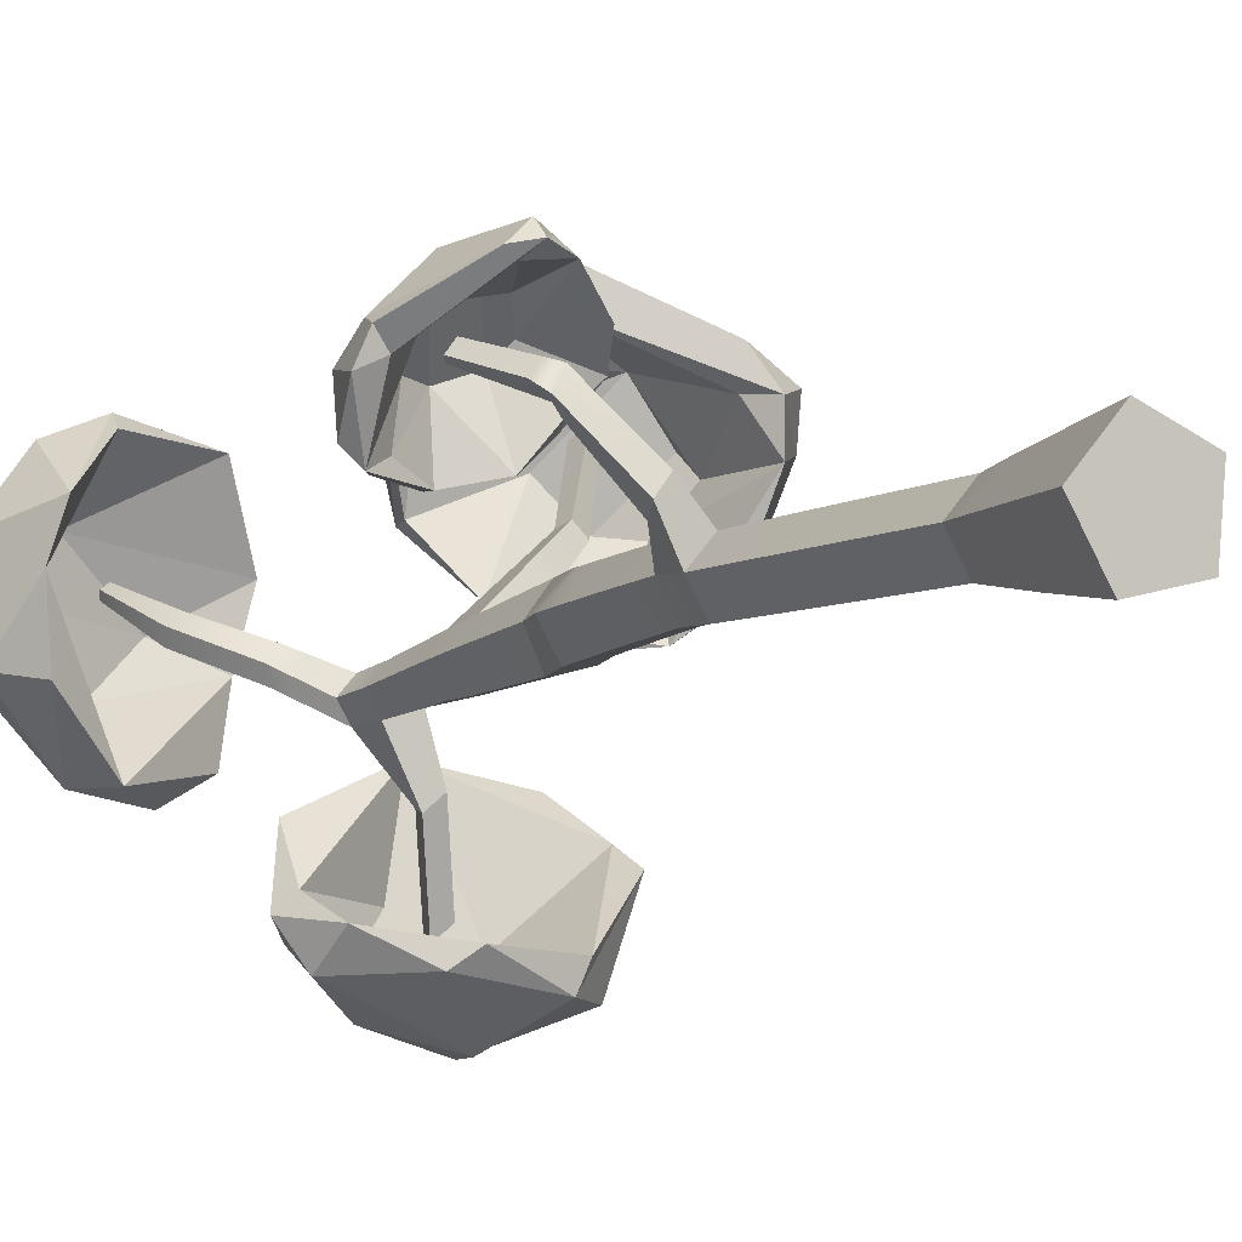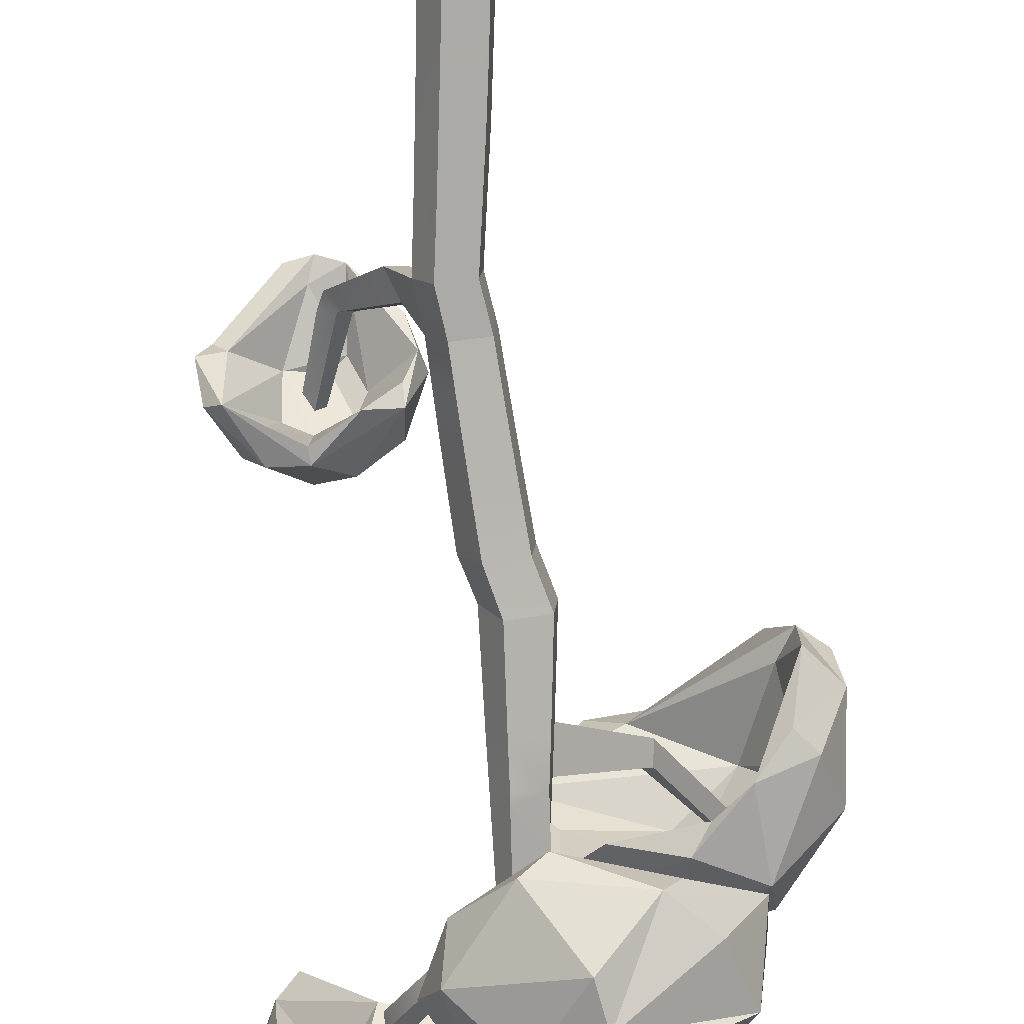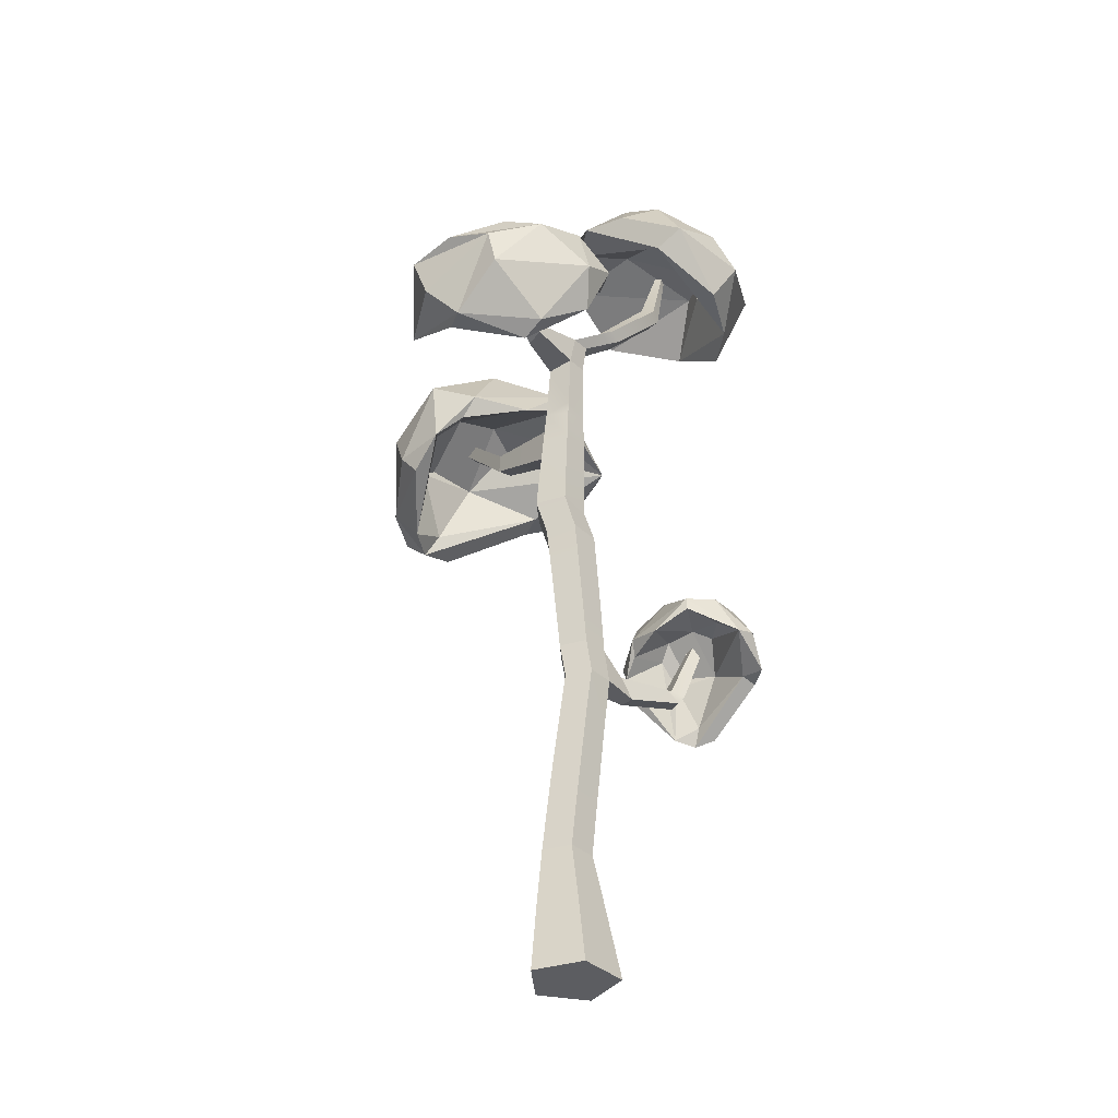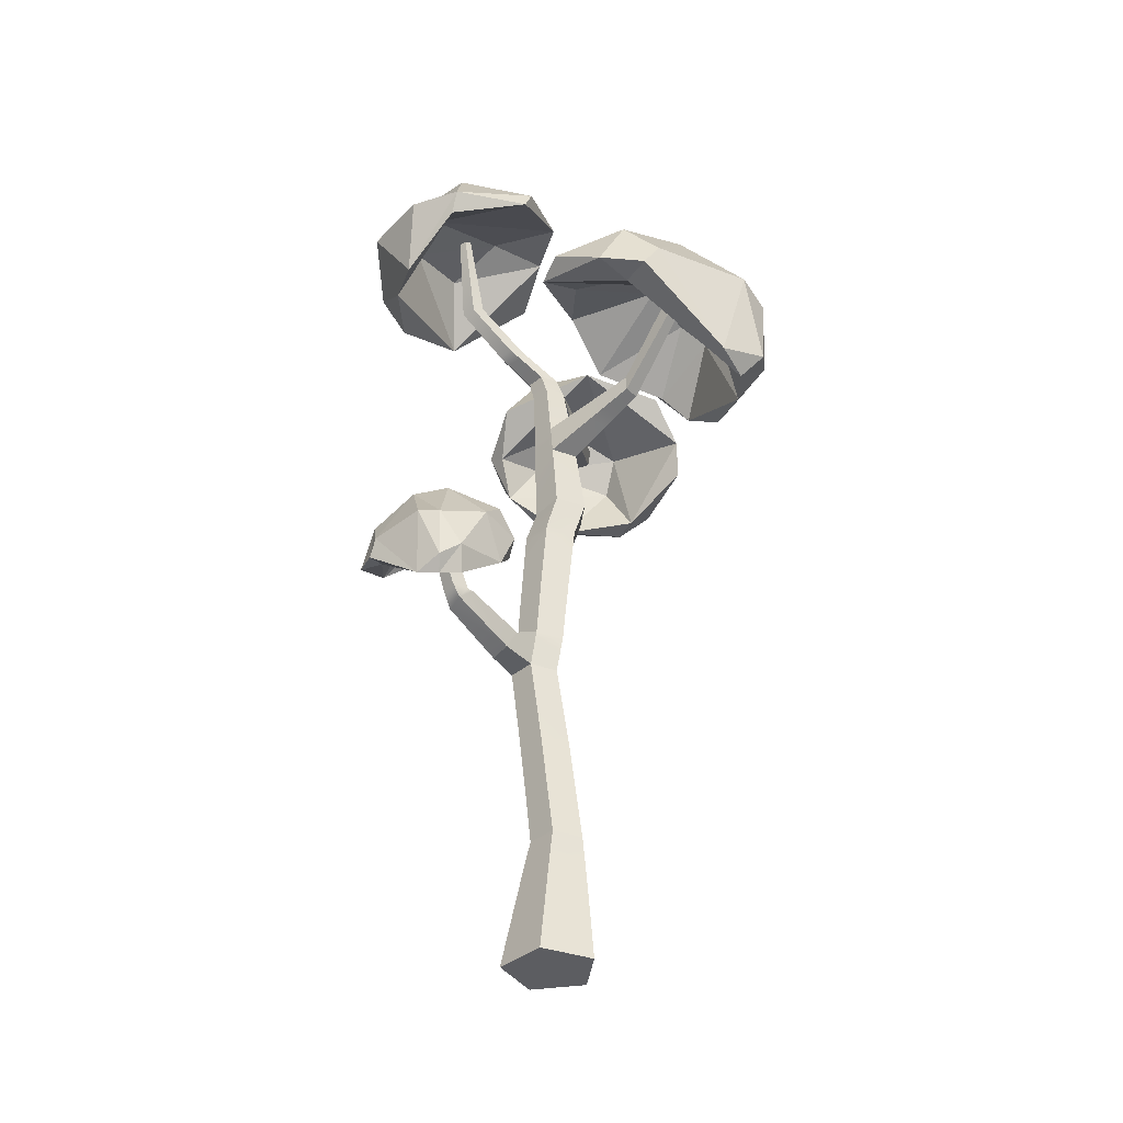
<metadata>
{"format":"obj","ext":"obj","renderer":"f3d","projection":"perspective","resolution":1024,"background":"white","views":[{"elev":-4.8,"azim":-29.2,"up":"+Z"},{"elev":-75.1,"azim":4.7,"up":"+Z"},{"elev":-36.3,"azim":-170.6,"up":"+Y"},{"elev":-37.0,"azim":-1.6,"up":"+Y"}]}
</metadata>
<code>
v 25.02 0 3.148
v 22.25 0 -26.86
v -7.137 0 -33.5
v -22.53 0 -7.594
v -2.66 0 15.05
v 19.67 72.72 -2.246
v 18.08 72.72 -19.47
v 1.207 72.72 -23.28
v -7.627 72.72 -8.412
v 3.778 72.72 4.587
v 2.988 0 -9.95
v 6.054 181.3 -6.813
v 4.598 181.3 -22.61
v -10.88 181.3 -26.11
v -18.99 181.3 -12.47
v -8.522 181.3 -0.544
v 22.61 301.6 -10.13
v 20.93 301.6 -28.34
v 3.089 301.6 -32.37
v -5.951 299.1 -16.57
v 5.806 301.6 -2.903
v -16.23 202.1 -11.34
v -7.919 202.1 -25.33
v 7.956 202.1 -21.74
v 9.453 202.1 -5.534
v -5.5 202.1 0.8906
v -29.35 179.8 6.734
v -21.96 182 15.17
v -16.53 194.6 10.82
v -24.05 192.3 2.272
v -65.71 232.7 49.95
v -61.56 232.8 55.49
v -57.52 239.6 54.23
v -61.71 239.6 48.65
v 6.404 417 -28.61
v 7.962 417 -33.44
v -5.088 417 -41.71
v -10.59 417 -32.45
v -3.484 417 -24.35
v -50.42 503.8 7.619
v -52.02 505 3.744
v -53.82 503.3 6.189
v -56.11 503.8 3.244
v -57.03 501.9 6.804
v -53.52 501.9 9.499
v -2.617 280.6 -31.07
v 14.81 280.6 -27.13
v 16.44 280.6 -9.353
v 0.03986 280.6 -2.299
v -11.74 280.6 -15.72
v -1.81 401.9 -40.19
v 12.27 401.9 -31.77
v 10.85 401.9 -25.76
v -0.04602 401.9 -21.07
v -7.872 401.9 -29.99
v -12.95 261.2 -14.57
v -4.029 261.2 -29.58
v 13 261.2 -25.73
v 14.6 261.2 -8.342
v -1.434 261.2 -1.446
v 15.51 365 -19.61
v 2.247 365 -13.92
v -7.27 365 -24.76
v 0.3551 363 -36.33
v 14.18 365 -33.99
v -6.955 345.4 -22.14
v 1.066 345.4 -35.62
v 16.38 345.4 -32.17
v 17.82 345.4 -16.54
v 3.399 345.4 -10.34
v 53.23 365.6 16.48
v 47.18 366.3 22.9
v 52.25 376.4 14.85
v 46.74 377 20.69
v 82.16 411.6 54.23
v 77.81 411 59.27
v 77.3 417.5 51.71
v 73.36 416.9 56.28
v 9.458 220.6 -22.94
v 10.99 220.6 -6.37
v -4.301 220.6 0.2046
v -15.28 220.6 -12.3
v -6.774 220.6 -26.6
v 12.82 241.7 -7.366
v -2.851 241.7 -0.6244
v -14.11 241.7 -13.45
v -5.387 241.7 -28.12
v 11.26 241.7 -24.36
v -47.18 454.6 -3.558
v -53.71 454.6 -8.582
v -51.95 458.3 -15.33
v -44.29 460.6 -14.46
v -41.35 458.3 -7.171
v 14.04 108.6 -20.45
v -2.422 108.2 -24.17
v -10.61 103.7 -9.46
v -1.491 99.39 -23.95
v -7.642 154.7 -25.38
v -15.97 154.7 -11.38
v -5.253 154.9 0.8616
v -15.11 146.9 -11.06
v -2.264 129.4 2.126
v 13.47 126 -4.313
v 12.11 136.8 -4.769
v 11.39 130.4 -21.07
v -10.24 61.07 -8.27
v 2.186 56.12 7.181
v 3.025 64.97 5.813
v 21.04 55.61 -0.8704
v 22.33 38.68 0.4304
v 20.42 34.08 -23.6
v 19.83 44.32 -22.55
v -3.256 35.79 -28.76
v 13.98 254.5 -8
v 11.85 248.5 -24.83
v 12.6 256.9 -25.42
v -4.666 252.2 -28.89
v -6.067 198.3 0.6248
v 6.909 195.7 -22.01
v 8.014 193.4 -6.075
v 9.993 226.9 -23.36
v -6.203 229.4 -27.23
v -14.81 229.1 -12.76
v -3.854 227.2 -0.05246
v -15.11 223.7 -12.47
v -6.566 223.8 -26.83
v -53.21 192.3 34.86
v -48.03 194.2 44.17
v -40.96 201.5 39.15
v -46.59 199.2 29.46
v -56.63 199.9 39.97
v -51.82 201.5 46.62
v -43.76 202.2 40.93
v -49.1 200.3 34.05
v -0.4923 273.7 -1.99
v 4.484 326.2 -6.98
v 19.58 329.8 -14.19
v 18.72 323.5 -30.22
v 20.47 321.8 -13.01
v -0.1403 370.3 -37.48
v -6.064 306.4 -17.45
v 12.5 401.5 -69.41
v 19.92 399 -62.41
v 14.66 410.9 -67.48
v 21.35 408.7 -61.18
v 34.18 370.8 -2.097
v 24.86 371.1 3.672
v 25.6 356 6.52
v 35.79 355.7 0.2148
v 32.79 359.5 11.98
v 32.16 373.1 9.349
v 40.21 372.7 3.556
v 41.6 359 5.636
v -26.65 432.6 -28.8
v -29.81 430.3 -21.11
v -23.06 430.3 -14.95
v -15.72 432.6 -18.81
v -16.98 434.1 -25.19
v -20.2 428 -32.66
v -24.06 426.3 -24.5
v -17.21 426.3 -17.76
v -9.1 428 -21.74
v -9.515 429 -27.66
v 21.65 413.6 -110.8
v 29.11 411.1 -103.7
v 23.86 423 -109
v 30.58 420.8 -102.6
v 26.72 442.4 -49.83
v 54.35 419.4 -139.7
v 85.71 409.3 -77.75
v 42.17 403.4 -126.3
v 15.24 434.5 -98.66
v 71.69 431 -60.28
v 2.663 364.7 -119.3
v -25.24 427.8 -70.34
v -6.728 444.5 -65.07
v 0.9568 448 -104.4
v -25.91 401.3 -120.9
v -18.7 436.9 -111
v 0.1372 425.1 -136.2
v 25.48 390.8 -146.2
v 23.31 435.6 -131.5
v 43.32 448.1 -102.9
v 70.61 441.2 -89.44
v 79.82 417.6 -122.2
v 29.5 411.2 -147.4
v 50.5 369.6 -127.5
v 69.66 387.2 -130.1
v 86.91 390 -86.46
v 57.4 371 -114.3
v -4.372 412.8 -113.3
v 29.54 453 -68.26
v -35.22 412.3 -101.8
v -27.71 406.7 -93.73
v 46.71 422.8 -113.9
v 13.69 359.2 -110.8
v -22.3 382.5 -104.5
v 61.83 399.7 108
v 91.71 416.1 -12.24
v 57.12 440.5 11.89
v 63 400.9 -17
v 111.3 342.2 42.29
v 102.2 355.5 65.07
v 57.8 420.2 64.41
v 96.05 404.2 21.72
v 103.7 360.3 0.2068
v 127.5 361.6 47.52
v 32.48 398.8 -1.425
v 53.06 385.7 111
v 99.55 346.7 81.38
v 110.8 341.1 63.79
v 124 352.6 68.08
v 113.8 399.8 83.48
v 78.17 438.8 72.66
v 42.03 421.3 101.1
v 126.4 393.5 66.24
v 122.1 399.6 18.2
v 108.1 425.6 61.93
v 77.45 444.1 25.04
v 93.34 432.6 6.711
v 49.74 447.4 37.95
v 11.33 433.5 53.49
v 16.16 429 24.67
v 71.47 389.4 -11.87
v 14.41 418.9 25.95
v 63.2 424.9 44.54
v -4.529 401.8 75.82
v 104.3 399.5 51.36
v 108 389.9 41.33
v 85.81 399.8 76.66
v 43.99 385.5 95.36
v 87.62 374.9 -15.24
v 113.5 372.1 2.393
v 2.519 406.8 92.52
v 29.18 435.7 78.79
v 27.28 387.9 110.9
v 81.5 416.7 23.79
v 15.52 413.7 58.05
v -94.59 223.1 56.98
v -29.09 251.8 42.58
v -47.5 261.7 32.46
v -27.52 237.1 30.62
v -46.61 189.6 72.1
v -61.38 196.5 71.24
v -56.19 257.5 59.51
v -18.75 229.1 51.09
v -73.98 242.2 44.84
v -42.03 235.8 56.36
v -46.96 203.1 80.33
v -25.97 207.3 58.09
v -42.53 233.5 17.85
v -97.3 212.6 53.82
v -70.22 188.2 73.78
v -58.27 186.3 76.33
v -58.29 194.2 83.24
v -70.95 226.4 78.45
v -75.26 254.9 56.4
v -96.53 239.1 44.47
v -58.9 223.9 81.73
v -34.36 233.3 69.43
v -27.19 244.5 57.8
v -63.58 263.9 34.05
v -79.01 252 17.76
v -62.29 251.7 13.99
v -27.81 228.6 36.79
v -62.66 244.5 13.68
v -62.62 247.6 43.23
v -92.23 227.1 15.52
v -55.96 229.4 67.06
v -49.25 223.7 67.35
v -73.25 226.8 62.76
v -91.13 214 45.84
v -21.59 219.1 45.37
v -99.69 229 22.73
v -88.61 251.4 32.55
v -102.9 213.9 40.42
v -50.58 263.3 45.83
v -47.06 244.1 48.66
v -79.24 237.6 21.64
v -60.84 470.2 -59.72
v -96.08 511.4 20.05
v -95 454.1 8.28
v -71.78 502.7 25.69
v -61.26 504.4 -30.74
v -91.99 455.5 -27.25
v -11.7 503.5 49.19
v -14.66 499.9 -53.14
v -39.75 494 -66.25
v -60.42 517.8 -46.81
v -11.04 526.5 1.922
v -38.55 526.7 -38.63
v -54.17 532.5 -5.939
v -56.01 519.3 44.67
v -78.95 523.2 -11.82
v -94.05 500.3 -33.06
v -106.6 478.6 -23.45
v -109.4 489 20.9
v -72.95 524.2 24.94
v -58.09 489.9 64.41
v -85.25 488.9 53.62
v -87.27 452.9 32.68
v -60.76 478.4 57.64
v -35.05 515.7 -7.021
v -75.56 484.7 -60.41
v -4.679 520.4 -23.56
v -5.127 510.5 -19.61
v -83.92 498.4 0.1586
v -15.5 491.3 53.57
v 3.108 508.8 13.53
f 110 112 109
f 112 7 109
f 7 6 109
f 113 8 112
f 112 8 7
f 4 106 3
f 3 106 113
f 8 113 9
f 106 9 113
f 106 108 9
f 9 108 10
f 109 6 108
f 108 6 10
f 2 1 11
f 3 2 11
f 4 3 11
f 5 4 11
f 1 5 11
f 40 41 42
f 41 43 42
f 43 44 42
f 44 45 42
f 45 40 42
f 105 13 104
f 104 13 12
f 94 95 105
f 95 98 105
f 105 98 13
f 98 14 13
f 98 99 14
f 14 99 15
f 100 16 99
f 99 16 15
f 102 104 100
f 104 12 100
f 12 16 100
f 25 119 24
f 24 119 23
f 23 119 14
f 13 14 119
f 15 22 14
f 14 22 23
f 31 32 34
f 34 32 33
f 118 25 26
f 22 82 23
f 23 82 83
f 25 24 80
f 80 24 79
f 26 25 81
f 81 25 80
f 22 26 82
f 82 26 81
f 15 16 27
f 27 16 28
f 26 29 118
f 28 16 29
f 16 118 29
f 22 30 26
f 26 30 29
f 27 28 127
f 127 28 128
f 29 129 28
f 28 129 128
f 30 130 29
f 29 130 129
f 30 27 130
f 130 27 127
f 138 68 137
f 137 68 69
f 18 19 138
f 19 67 138
f 67 68 138
f 19 141 67
f 67 141 66
f 21 136 141
f 141 136 66
f 136 70 66
f 136 137 70
f 70 137 69
f 157 158 93
f 93 158 92
f 158 154 92
f 92 154 91
f 154 155 91
f 91 155 90
f 156 89 155
f 155 89 90
f 157 93 156
f 156 93 89
f 46 19 47
f 47 19 18
f 49 48 21
f 21 48 17
f 50 49 20
f 20 49 21
f 50 20 46
f 46 20 19
f 53 52 35
f 35 52 36
f 53 35 54
f 54 35 39
f 54 39 55
f 55 39 38
f 57 46 58
f 58 46 47
f 59 58 48
f 48 58 47
f 135 48 49
f 50 135 49
f 61 53 62
f 62 53 54
f 62 54 63
f 63 54 55
f 63 55 140
f 140 55 51
f 65 140 52
f 52 140 51
f 61 65 53
f 53 65 52
f 67 66 64
f 64 66 63
f 68 67 65
f 65 67 64
f 69 68 61
f 61 68 65
f 75 77 76
f 76 77 78
f 70 62 66
f 66 62 63
f 148 149 150
f 150 149 153
f 149 146 153
f 153 146 152
f 147 151 146
f 146 151 152
f 148 150 147
f 147 150 151
f 71 75 72
f 72 75 76
f 71 73 75
f 75 73 77
f 73 74 77
f 77 74 78
f 72 76 74
f 74 76 78
f 80 79 84
f 79 121 84
f 121 88 84
f 124 85 123
f 123 85 86
f 123 86 122
f 122 86 87
f 121 122 88
f 88 122 87
f 59 60 114
f 60 85 114
f 85 84 114
f 86 85 56
f 56 85 60
f 57 117 56
f 56 117 86
f 87 86 117
f 117 57 116
f 116 57 58
f 114 116 59
f 59 116 58
f 90 89 44
f 44 89 45
f 90 44 91
f 91 44 43
f 91 43 92
f 92 43 41
f 93 92 40
f 40 92 41
f 89 93 45
f 45 93 40
f 94 97 95
f 97 96 95
f 8 97 7
f 7 97 94
f 8 9 97
f 97 9 96
f 96 101 95
f 95 101 98
f 100 101 102
f 101 96 102
f 102 96 10
f 9 10 96
f 101 100 99
f 98 101 99
f 6 103 10
f 10 103 102
f 105 103 94
f 103 6 94
f 6 7 94
f 103 105 104
f 102 103 104
f 5 107 4
f 4 107 106
f 5 1 107
f 1 110 107
f 110 109 107
f 107 109 108
f 106 107 108
f 2 111 1
f 1 111 110
f 3 113 2
f 2 113 111
f 111 113 112
f 110 111 112
f 88 115 84
f 84 115 114
f 88 87 115
f 115 87 117
f 115 117 116
f 114 115 116
f 12 120 16
f 16 120 118
f 12 13 120
f 120 13 119
f 120 119 25
f 118 120 25
f 83 126 79
f 79 126 121
f 82 125 83
f 83 125 126
f 82 81 125
f 125 81 124
f 125 124 123
f 125 123 126
f 126 123 122
f 121 126 122
f 131 132 31
f 31 132 32
f 129 133 128
f 128 133 132
f 130 134 129
f 129 134 133
f 130 127 134
f 134 127 131
f 132 133 32
f 32 133 33
f 134 34 133
f 133 34 33
f 131 31 134
f 134 31 34
f 127 128 131
f 131 128 132
f 60 135 56
f 56 135 50
f 60 59 135
f 135 59 48
f 17 139 21
f 21 139 136
f 17 18 139
f 139 18 138
f 139 138 137
f 136 139 137
f 65 64 140
f 64 63 140
f 19 20 141
f 20 21 141
f 79 24 83
f 83 24 23
f 37 51 38
f 38 51 55
f 52 51 143
f 143 51 142
f 37 144 51
f 51 144 142
f 36 145 37
f 37 145 144
f 36 52 145
f 145 52 143
f 62 147 61
f 61 147 146
f 70 148 62
f 62 148 147
f 70 69 148
f 148 69 149
f 69 61 149
f 149 61 146
f 150 72 151
f 151 72 74
f 151 74 152
f 152 74 73
f 153 152 71
f 71 152 73
f 150 153 72
f 72 153 71
f 159 160 154
f 154 160 155
f 161 156 160
f 160 156 155
f 162 157 161
f 161 157 156
f 163 158 162
f 162 158 157
f 163 159 158
f 158 159 154
f 37 38 159
f 159 38 160
f 39 161 38
f 38 161 160
f 35 162 39
f 39 162 161
f 36 163 35
f 35 163 162
f 36 37 163
f 163 37 159
f 46 57 50
f 50 57 56
f 164 166 165
f 165 166 167
f 143 142 165
f 165 142 164
f 142 144 164
f 164 144 166
f 145 167 144
f 144 167 166
f 143 165 145
f 145 165 167
f 22 15 30
f 30 15 27
f 18 17 47
f 47 17 48
f 84 85 80
f 85 124 80
f 124 81 80
f 194 175 193
f 194 168 175
f 175 168 176
f 176 168 192
f 175 176 179
f 179 176 177
f 176 192 177
f 178 193 179
f 193 175 179
f 178 179 180
f 179 177 180
f 180 177 182
f 178 180 181
f 181 180 186
f 177 183 182
f 177 192 183
f 182 183 169
f 169 183 184
f 169 184 185
f 186 180 169
f 180 182 169
f 186 169 185
f 181 186 187
f 186 188 187
f 186 185 188
f 188 189 187
f 185 189 188
f 184 170 185
f 185 170 189
f 189 170 190
f 187 190 196
f 187 189 190
f 190 171 196
f 196 171 197
f 190 170 195
f 190 195 171
f 195 170 168
f 195 168 172
f 172 168 194
f 197 171 191
f 171 195 191
f 191 195 172
f 191 172 194
f 168 170 173
f 168 173 192
f 173 170 184
f 192 173 184
f 192 184 183
f 187 196 174
f 197 191 194
f 194 193 197
f 197 193 178
f 196 197 174
f 174 197 178
f 174 178 181
f 187 174 181
f 236 231 209
f 231 203 211
f 211 210 231
f 231 210 209
f 203 202 211
f 210 211 212
f 210 212 213
f 209 210 198
f 198 210 213
f 213 218 214
f 198 213 214
f 198 214 215
f 213 216 218
f 213 212 216
f 212 207 216
f 216 207 217
f 218 216 217
f 217 220 218
f 218 220 219
f 220 217 199
f 219 220 200
f 215 214 235
f 235 214 221
f 214 218 219
f 214 219 221
f 219 200 221
f 235 221 222
f 221 200 223
f 200 201 223
f 222 221 223
f 220 199 200
f 200 199 201
f 201 224 208
f 223 225 227
f 223 201 208
f 223 208 225
f 225 208 226
f 227 225 238
f 225 226 238
f 238 226 204
f 237 228 226
f 226 228 230
f 204 226 230
f 238 204 227
f 208 237 226
f 208 224 237
f 237 224 205
f 205 202 229
f 237 205 228
f 228 205 229
f 228 229 230
f 229 202 203
f 230 229 203
f 227 204 230
f 227 230 231
f 230 203 231
f 202 232 206
f 202 206 207
f 211 202 207
f 202 205 232
f 205 224 232
f 224 201 232
f 206 232 233
f 232 199 233
f 232 201 199
f 233 199 217
f 211 207 212
f 207 206 233
f 207 233 217
f 227 236 234
f 227 234 222
f 223 227 222
f 227 231 236
f 234 236 215
f 234 215 235
f 236 209 215
f 215 209 198
f 222 234 235
f 276 272 252
f 272 244 254
f 254 253 272
f 272 253 252
f 244 243 254
f 253 254 255
f 253 255 256
f 252 253 239
f 239 253 256
f 256 259 257
f 239 256 257
f 257 259 245
f 239 257 258
f 256 255 259
f 255 249 259
f 259 249 260
f 259 260 245
f 245 260 261
f 245 261 277
f 277 261 241
f 258 257 275
f 275 257 262
f 257 245 277
f 257 277 262
f 277 241 262
f 275 262 263
f 262 241 264
f 241 242 264
f 263 262 264
f 241 261 240
f 240 246 242
f 241 240 242
f 242 265 251
f 264 266 268
f 264 242 251
f 264 251 266
f 266 251 267
f 268 266 279
f 266 267 279
f 279 267 247
f 278 269 267
f 267 269 271
f 247 267 271
f 279 247 268
f 251 278 267
f 251 265 278
f 278 265 248
f 248 243 270
f 278 248 269
f 269 248 270
f 269 270 271
f 270 243 244
f 271 270 244
f 268 247 271
f 268 271 272
f 271 244 272
f 243 273 250
f 243 250 249
f 254 243 249
f 243 248 273
f 248 265 273
f 265 242 273
f 250 273 246
f 273 242 246
f 246 240 261
f 250 246 260
f 246 261 260
f 254 249 255
f 249 250 260
f 268 276 274
f 268 274 263
f 264 268 263
f 268 272 276
f 274 276 258
f 274 258 275
f 276 252 258
f 258 252 239
f 263 274 275
f 306 287 305
f 306 280 287
f 287 280 288
f 288 280 304
f 287 288 291
f 291 288 289
f 288 304 289
f 290 305 291
f 305 287 291
f 290 291 292
f 291 289 292
f 292 289 294
f 290 292 293
f 293 292 298
f 289 295 294
f 289 304 295
f 294 295 281
f 281 295 296
f 281 296 297
f 298 292 281
f 292 294 281
f 298 281 297
f 293 298 299
f 298 300 299
f 298 297 300
f 300 301 299
f 297 301 300
f 296 282 297
f 297 282 301
f 301 282 302
f 299 302 308
f 299 301 302
f 302 283 308
f 308 283 309
f 302 282 307
f 302 307 283
f 307 282 280
f 307 280 284
f 284 280 306
f 309 283 303
f 283 307 303
f 303 307 284
f 303 284 306
f 280 282 285
f 280 285 304
f 285 282 296
f 304 285 296
f 304 296 295
f 299 308 286
f 309 303 306
f 306 305 309
f 309 305 290
f 308 309 286
f 286 309 290
f 286 290 293
f 299 286 293

</code>
